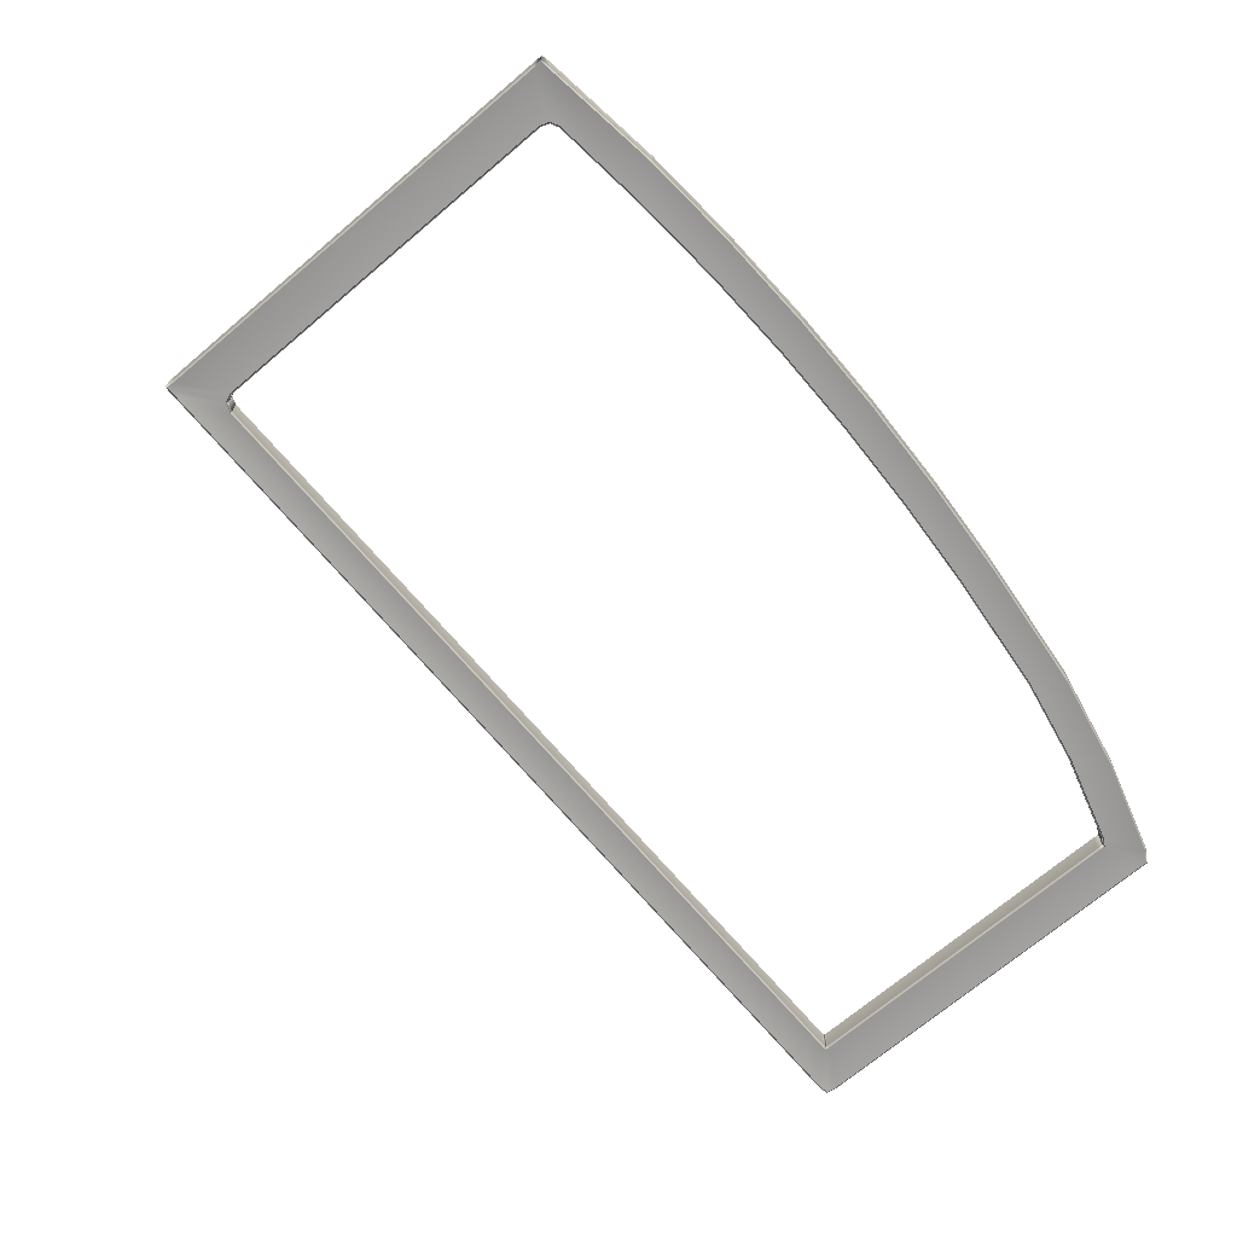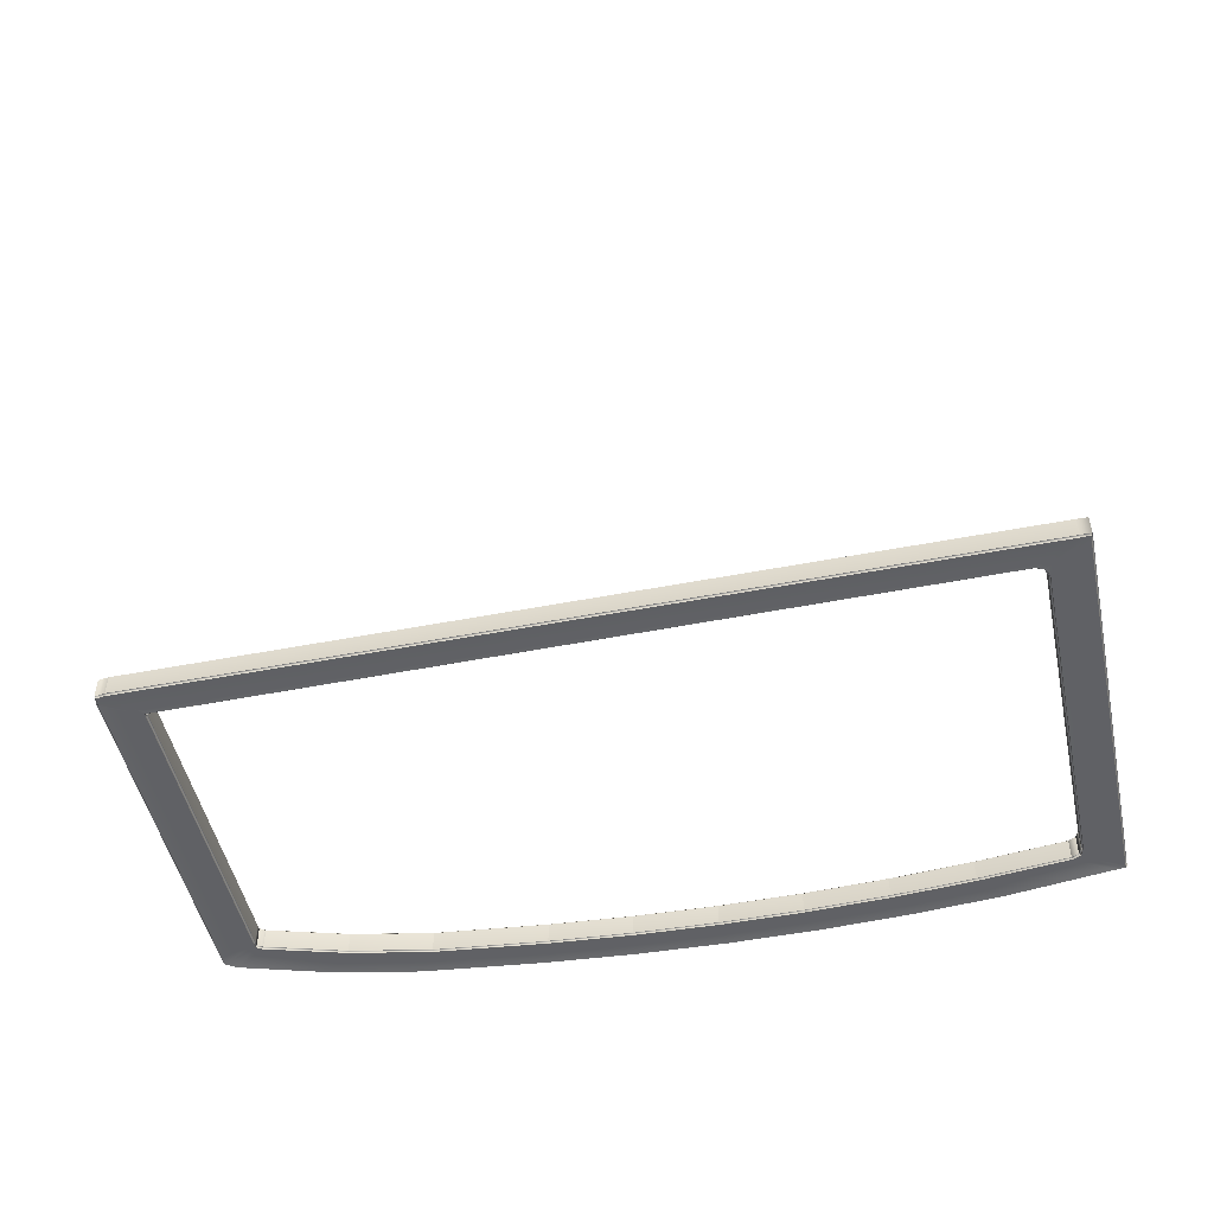
<metadata>
{"format":"obj","ext":"obj","renderer":"f3d","projection":"perspective","resolution":1024,"background":"white","views":[{"elev":-69.9,"azim":-49.7,"up":"+Y"},{"elev":-49.9,"azim":-167.8,"up":"+Y"}]}
</metadata>
<code>
o DoormeshMicrowaveDoorB2_1_GeomSubset_1
v 0.001946 -0.006706 -0.1766
v 0.001936 -0.006706 -0.1766
v 0.001946 -0.006696 -0.1766
v 0.001936 -0.006696 -0.1766
v 0.001946 -0.006706 -0.1766
v 0.001936 -0.006706 -0.1766
v 0.001946 -0.006696 -0.1766
v 0.001936 -0.006696 -0.1766
v 0.001946 -0.006706 -0.1766
v 0.001936 -0.006706 -0.1766
v 0.001946 -0.006696 -0.1766
v 0.001936 -0.006696 -0.1766
v 0.001946 -0.006706 -0.1766
v 0.001936 -0.006706 -0.1766
v 0.001946 -0.006696 -0.1766
v 0.001936 -0.006696 -0.1766
v 0.001946 -0.006706 -0.1766
v 0.001936 -0.006706 -0.1766
v 0.001946 -0.006696 -0.1766
v 0.001936 -0.006696 -0.1766
v 0.001946 -0.006706 -0.1766
v 0.001936 -0.006706 -0.1766
v 0.001946 -0.006696 -0.1766
v 0.001936 -0.006696 -0.1766
v 0.001946 -0.006706 -0.1766
v 0.001936 -0.006706 -0.1766
v 0.001946 -0.006696 -0.1766
v 0.001936 -0.006696 -0.1766
v 0.2565 -0.162 0.1374
v -0.1682 -0.162 0.1385
v 0.2565 -0.162 -0.05959
v -0.1682 -0.162 -0.06065
v 0.2565 -0.1616 0.1374
v -0.1682 -0.1616 0.1385
v 0.2565 -0.1616 -0.05959
v -0.1682 -0.1616 -0.06065
v 0.2715 -0.1528 0.1143
v 0.2706 -0.1519 0.1138
v 0.2715 -0.1528 0.1089
v 0.2706 -0.1519 0.1087
v 0.2654 -0.1528 0.1181
v 0.2651 -0.1519 0.1173
v 0.2661 -0.1528 -0.07432
v 0.266 -0.1519 -0.07343
v 0.2715 -0.1528 -0.07354
v 0.2707 -0.1519 -0.07275
v 0.2722 -0.1528 -0.06847
v 0.2713 -0.1519 -0.0684
v 0.2715 -0.1638 0.1143
v 0.2706 -0.1647 0.1138
v 0.2715 -0.1638 0.1089
v 0.2706 -0.1647 0.1087
v 0.2654 -0.1638 0.1181
v 0.2651 -0.1647 0.1173
v 0.266 -0.1647 -0.07343
v 0.2661 -0.1638 -0.07432
v 0.2715 -0.1638 -0.07354
v 0.2707 -0.1647 -0.07275
v 0.2722 -0.1638 -0.06847
v 0.2713 -0.1647 -0.0684
v 0.2204 -0.1528 0.1316
v 0.2202 -0.1519 0.1308
v 0.1749 -0.1528 0.1408
v 0.1748 -0.1519 0.1399
v 0.1749 -0.1638 0.1408
v 0.1748 -0.1647 0.1399
v 0.2204 -0.1638 0.1316
v 0.2202 -0.1647 0.1308
v 0.1118 -0.1528 0.1476
v 0.1117 -0.1519 0.1467
v 0.06552 -0.1528 0.1509
v 0.06547 -0.1519 0.15
v 0.06552 -0.1638 0.1509
v 0.06547 -0.1647 0.15
v 0.1118 -0.1638 0.1476
v 0.1117 -0.1647 0.1467
v 0.01856 -0.1528 0.1527
v 0.01854 -0.1519 0.1518
v -0.02787 -0.1528 0.1527
v -0.02785 -0.1519 0.1518
v -0.02787 -0.1638 0.1527
v -0.02785 -0.1647 0.1518
v 0.01856 -0.1638 0.1527
v 0.01854 -0.1647 0.1518
v -0.07482 -0.1528 0.1509
v -0.07477 -0.1519 0.15
v -0.121 -0.1519 0.1465
v -0.1211 -0.1528 0.1474
v -0.07482 -0.1638 0.1509
v -0.07477 -0.1647 0.15
v -0.1211 -0.1638 0.1474
v -0.121 -0.1647 0.1465
v 0.2516 -0.1519 0.1019
v 0.2508 -0.1528 0.1018
v 0.2508 -0.1528 0.1041
v 0.2517 -0.1519 0.1046
v 0.2508 -0.1638 0.1018
v 0.2516 -0.1647 0.1019
v 0.2517 -0.1647 0.1046
v 0.2508 -0.1638 0.1041
v 0.2479 -0.1528 0.1059
v 0.2483 -0.1519 0.1067
v 0.2483 -0.1647 0.1067
v 0.2479 -0.1638 0.1059
v 0.2515 -0.1528 -0.05725
v 0.2523 -0.1519 -0.05731
v 0.2521 -0.1519 -0.05883
v 0.2513 -0.1528 -0.05811
v 0.2523 -0.1647 -0.05731
v 0.2515 -0.1638 -0.05725
v 0.2513 -0.1638 -0.05811
v 0.2521 -0.1647 -0.05883
v 0.2502 -0.1638 -0.05827
v 0.2502 -0.1647 -0.05909
v 0.2502 -0.1519 -0.05909
v 0.2502 -0.1528 -0.05827
v 0.165 -0.1528 0.126
v 0.1652 -0.1519 0.1268
v 0.2071 -0.1519 0.1186
v 0.2069 -0.1528 0.1178
v 0.1652 -0.1647 0.1268
v 0.165 -0.1638 0.126
v 0.2069 -0.1638 0.1178
v 0.2071 -0.1647 0.1186
v 0.06391 -0.1528 0.135
v 0.06396 -0.1519 0.1358
v 0.1069 -0.1519 0.1328
v 0.1068 -0.1528 0.132
v 0.06379 -0.1647 0.1358
v 0.06375 -0.1638 0.135
v 0.1066 -0.1638 0.132
v 0.1067 -0.1647 0.1328
v -0.02252 -0.1528 0.1366
v -0.02254 -0.1519 0.1374
v 0.02046 -0.1519 0.1374
v 0.02045 -0.1528 0.1366
v -0.02271 -0.1647 0.1374
v -0.0227 -0.1638 0.1366
v 0.02027 -0.1638 0.1366
v 0.02029 -0.1647 0.1374
v -0.1088 -0.1528 0.1319
v -0.1089 -0.1519 0.1327
v -0.06603 -0.1519 0.1358
v -0.06598 -0.1528 0.135
v -0.1091 -0.1647 0.1327
v -0.109 -0.1638 0.1319
v -0.06616 -0.1638 0.135
v -0.06621 -0.1647 0.1358
v -0.1816 -0.1528 -0.0729
v -0.1793 -0.1519 -0.07222
v -0.1756 -0.1519 -0.0721
v -0.1758 -0.1528 -0.07299
v -0.1758 -0.1638 -0.07299
v -0.1756 -0.1647 -0.0721
v -0.1816 -0.1638 -0.0729
v -0.1809 -0.1647 -0.07222
v -0.1816 -0.1528 -0.06878
v -0.1808 -0.1519 -0.06861
v -0.1808 -0.1647 -0.06861
v -0.1816 -0.1638 -0.06878
v -0.1555 -0.1647 -0.05934
v -0.1554 -0.1638 -0.05853
v -0.1599 -0.1647 -0.0576
v -0.1593 -0.1638 -0.05697
v -0.1609 -0.1638 -0.0532
v -0.1617 -0.1647 -0.05337
v -0.1816 -0.1528 0.1391
v -0.1809 -0.1519 0.1385
v -0.1808 -0.1519 0.1349
v -0.1816 -0.1528 0.135
v -0.1816 -0.1638 0.135
v -0.1808 -0.1647 0.1349
v -0.1816 -0.1638 0.1391
v -0.1809 -0.1647 0.1385
v -0.1777 -0.1528 0.1401
v -0.1759 -0.1519 0.1392
v -0.1759 -0.1647 0.1392
v -0.1762 -0.1638 0.1401
v -0.1617 -0.1647 0.1213
v -0.1609 -0.1638 0.1211
v -0.1601 -0.1647 0.1255
v -0.1594 -0.1638 0.1249
v -0.1557 -0.1638 0.1268
v -0.1559 -0.1647 0.1275
v -0.1599 -0.1519 -0.0576
v -0.1593 -0.1528 -0.05697
v -0.1617 -0.1519 -0.05337
v -0.1609 -0.1528 -0.0532
v -0.1554 -0.1528 -0.05853
v -0.1555 -0.1519 -0.05934
v -0.1601 -0.1519 0.1255
v -0.1594 -0.1528 0.1249
v -0.1559 -0.1519 0.1275
v -0.1557 -0.1528 0.1268
v -0.1609 -0.1528 0.1211
v -0.1617 -0.1519 0.1213
v -0.1609 -0.1638 0.0341
v -0.1617 -0.1647 0.03409
v -0.1617 -0.1519 0.03409
v -0.1609 -0.1528 0.0341
v -0.1816 -0.1528 0.03354
v -0.1808 -0.1519 0.03355
v -0.1808 -0.1647 0.03355
v -0.1816 -0.1638 0.03354
v 0.2973 -0.1229 0.1597
v 0.2957 -0.1229 0.1663
v 0.2979 -0.1252 0.1721
v 0.2984 -0.1308 0.1746
v 0.304 -0.1307 0.1724
v 0.3064 -0.1306 0.1669
v 0.3042 -0.1251 0.16
v 0.298 -0.1229 0.1438
v 0.2962 -0.1229 -0.1245
v 0.298 -0.1229 -0.1164
v 0.304 -0.1252 -0.1247
v 0.3064 -0.1308 -0.1283
v 0.3041 -0.1307 -0.1339
v 0.2986 -0.1306 -0.1362
v 0.2967 -0.1252 -0.1338
v 0.292 -0.1229 -0.1279
v 0.2616 -0.1329 0.1167
v 0.2636 -0.1229 0.1222
v 0.2699 -0.1229 0.1188
v 0.2724 -0.1229 0.1141
v 0.2676 -0.1329 0.113
v 0.2623 -0.1329 -0.07235
v 0.2683 -0.1329 -0.0666
v 0.2731 -0.1229 -0.0697
v 0.2707 -0.1229 -0.07516
v 0.2647 -0.1229 -0.07745
v 0.3021 -0.1251 0.1687
v 0.3018 -0.1252 -0.1312
v 0.2675 -0.1329 -0.07158
v -0.1817 -0.1229 0.1445
v -0.1817 -0.1329 0.1387
v -0.1817 -0.1309 0.1746
v -0.1817 -0.1229 -0.128
v -0.1817 -0.1229 0.1664
v -0.1817 -0.1252 0.1722
v -0.1817 -0.1308 -0.1362
v -0.1817 -0.1252 -0.1338
v -0.1817 -0.1229 -0.07797
v -0.1818 -0.1329 -0.07264
v 0.2973 -0.1698 0.1597
v 0.2957 -0.1698 0.1663
v 0.2979 -0.1675 0.1721
v 0.2984 -0.1619 0.1746
v 0.304 -0.162 0.1724
v 0.3064 -0.1621 0.1669
v 0.3042 -0.1676 0.16
v 0.298 -0.1698 0.1438
v 0.2962 -0.1698 -0.1245
v 0.298 -0.1698 -0.1164
v 0.304 -0.1675 -0.1247
v 0.3064 -0.1619 -0.1283
v 0.3041 -0.162 -0.1339
v 0.2986 -0.1621 -0.1362
v 0.2967 -0.1675 -0.1338
v 0.292 -0.1698 -0.1279
v 0.2616 -0.1598 0.1167
v 0.2636 -0.1698 0.1222
v 0.2699 -0.1698 0.1188
v 0.2724 -0.1698 0.1141
v 0.2676 -0.1598 0.113
v 0.2623 -0.1598 -0.07235
v 0.2683 -0.1598 -0.0666
v 0.2731 -0.1698 -0.0697
v 0.2707 -0.1698 -0.07516
v 0.2647 -0.1698 -0.07745
v 0.3021 -0.1676 0.1687
v 0.3018 -0.1675 -0.1312
v 0.2675 -0.1598 -0.07158
v -0.1817 -0.1698 0.1445
v -0.1817 -0.1598 0.1387
v -0.1817 -0.1618 0.1746
v -0.1817 -0.1698 -0.128
v -0.1817 -0.1698 0.1664
v -0.1817 -0.1675 0.1722
v -0.1817 -0.1619 -0.1362
v -0.1817 -0.1675 -0.1338
v -0.1817 -0.1698 -0.07797
v -0.1817 -0.1598 -0.07264
v -0.1777 -0.1329 -0.07264
v -0.1777 -0.1229 -0.128
v -0.1777 -0.1229 0.1452
v -0.1777 -0.1309 0.1746
v -0.1777 -0.1329 0.1388
v -0.1777 -0.1229 0.1664
v -0.1777 -0.1252 0.1722
v -0.1777 -0.1308 -0.1362
v -0.1777 -0.1252 -0.1338
v -0.1777 -0.1229 -0.07797
v -0.1777 -0.1619 -0.1362
v -0.1777 -0.1698 0.1452
v -0.1777 -0.1618 0.1746
v -0.1777 -0.1698 -0.128
v -0.1777 -0.1598 0.1388
v -0.1777 -0.1698 0.1664
v -0.1777 -0.1675 0.1722
v -0.1777 -0.1675 -0.1338
v -0.1777 -0.1698 -0.07797
v -0.1777 -0.1598 -0.07264
v -0.1817 -0.1229 0.03364
v -0.1777 -0.1229 0.03364
v -0.1817 -0.1329 0.03364
v -0.1817 -0.1598 0.03364
v -0.1777 -0.1329 0.03364
v -0.1777 -0.1598 0.03364
v -0.02659 -0.1309 0.1746
v 0.01903 -0.1309 0.1746
v 0.01903 -0.1252 0.1723
v -0.02659 -0.1252 0.1723
v 0.01903 -0.1229 0.1665
v -0.02659 -0.1229 0.1665
v 0.1736 -0.1229 0.1447
v 0.2187 -0.1229 0.1356
v 0.2174 -0.1329 0.13
v 0.1726 -0.1329 0.1391
v 0.06547 -0.1229 0.1547
v 0.1112 -0.1229 0.1514
v 0.1107 -0.1329 0.1457
v 0.06517 -0.1329 0.149
v 0.01903 -0.1229 0.1564
v -0.02659 -0.1229 0.1564
v 0.01903 -0.1329 0.1507
v -0.02659 -0.1329 0.1507
v 0.06473 -0.1229 0.1665
v 0.1104 -0.1229 0.1664
v 0.06475 -0.1252 0.1722
v 0.1104 -0.1252 0.1722
v 0.06475 -0.1309 0.1746
v 0.1104 -0.1309 0.1746
v 0.22 -0.1229 0.1663
v 0.1743 -0.1229 0.1664
v 0.1743 -0.1252 0.1722
v 0.22 -0.1252 0.1721
v 0.1743 -0.1309 0.1746
v 0.22 -0.1308 0.1746
v -0.1188 -0.1229 0.1514
v -0.07304 -0.1229 0.1547
v -0.07273 -0.1329 0.149
v -0.1182 -0.1329 0.1455
v -0.0723 -0.1229 0.1665
v -0.118 -0.1229 0.1664
v -0.07232 -0.1252 0.1722
v -0.1179 -0.1252 0.1722
v -0.1179 -0.1309 0.1746
v -0.07232 -0.1309 0.1746
v 0.01903 -0.1618 0.1746
v -0.02659 -0.1618 0.1746
v 0.01903 -0.1675 0.1723
v -0.02659 -0.1675 0.1723
v 0.01903 -0.1698 0.1665
v -0.02659 -0.1698 0.1665
v 0.2187 -0.1698 0.1356
v 0.1736 -0.1698 0.1447
v 0.1726 -0.1598 0.1391
v 0.2174 -0.1598 0.13
v 0.1112 -0.1698 0.1514
v 0.06547 -0.1698 0.1547
v 0.06517 -0.1598 0.149
v 0.1107 -0.1598 0.1457
v 0.01903 -0.1698 0.1564
v -0.02659 -0.1698 0.1564
v -0.02659 -0.1598 0.1507
v 0.01903 -0.1598 0.1507
v 0.06473 -0.1698 0.1665
v 0.1104 -0.1698 0.1664
v 0.06475 -0.1675 0.1722
v 0.1104 -0.1675 0.1722
v 0.1104 -0.1618 0.1746
v 0.06475 -0.1618 0.1746
v 0.1743 -0.1698 0.1664
v 0.22 -0.1698 0.1663
v 0.22 -0.1675 0.1721
v 0.1743 -0.1675 0.1722
v 0.22 -0.1619 0.1746
v 0.1743 -0.1618 0.1746
v -0.07304 -0.1698 0.1547
v -0.1188 -0.1698 0.1514
v -0.07273 -0.1598 0.149
v -0.1182 -0.1598 0.1455
v -0.0723 -0.1698 0.1665
v -0.118 -0.1698 0.1664
v -0.07232 -0.1675 0.1722
v -0.1179 -0.1675 0.1722
v -0.07232 -0.1618 0.1746
v -0.1179 -0.1618 0.1746
v 0.2676 -0.1598 0.1077
v 0.2676 -0.1329 0.1077
v -0.1749 -0.1152 0.1523
v -0.1796 -0.1152 0.1523
v -0.1764 -0.1064 0.1474
v -0.1781 -0.1064 0.1474
v -0.1764 -0.105 0.142
v -0.1781 -0.105 0.142
v -0.1749 -0.124 0.1514
v -0.1796 -0.124 0.1514
v -0.1796 -0.1217 0.1566
v -0.1749 -0.1217 0.1566
v -0.1764 -0.1053 0.1346
v -0.1781 -0.1053 0.1346
v -0.1796 -0.1147 0.1322
v -0.1749 -0.1147 0.1322
v -0.1789 -0.1085 0.1493
v -0.1796 -0.1119 0.1508
v -0.1749 -0.1119 0.1508
v -0.1755 -0.1085 0.1493
v -0.1749 -0.1121 0.1424
v -0.1754 -0.1078 0.142
v -0.1749 -0.1119 0.1313
v -0.1754 -0.1077 0.1323
v -0.1796 -0.1119 0.1313
v -0.179 -0.1077 0.1323
v -0.1796 -0.1121 0.1424
v -0.179 -0.1078 0.142
v -0.1749 -0.1158 0.1422
v -0.1749 -0.1166 0.1466
v -0.1796 -0.1158 0.1422
v -0.1796 -0.1166 0.1466
v -0.1749 -0.1322 0.159
v -0.1796 -0.1322 0.159
v -0.1796 -0.1284 0.1629
v -0.1749 -0.1284 0.1629
v -0.1749 -0.1152 -0.09966
v -0.1796 -0.1152 -0.09966
v -0.1764 -0.1064 -0.1045
v -0.1781 -0.1064 -0.1045
v -0.1764 -0.105 -0.11
v -0.1781 -0.105 -0.11
v -0.1749 -0.124 -0.1006
v -0.1796 -0.124 -0.1006
v -0.1796 -0.1217 -0.09531
v -0.1749 -0.1217 -0.09531
v -0.1764 -0.1053 -0.1174
v -0.1781 -0.1053 -0.1174
v -0.1796 -0.1147 -0.1198
v -0.1749 -0.1147 -0.1198
v -0.1789 -0.1085 -0.1027
v -0.1796 -0.1119 -0.1011
v -0.1749 -0.1119 -0.1011
v -0.1755 -0.1085 -0.1027
v -0.1749 -0.1121 -0.1095
v -0.1754 -0.1078 -0.11
v -0.1749 -0.1119 -0.1207
v -0.1754 -0.1077 -0.1197
v -0.1796 -0.1119 -0.1207
v -0.179 -0.1077 -0.1197
v -0.1796 -0.1121 -0.1095
v -0.179 -0.1078 -0.11
v -0.1749 -0.1158 -0.1098
v -0.1749 -0.1166 -0.1054
v -0.1796 -0.1158 -0.1098
v -0.1796 -0.1166 -0.1054
v -0.1749 -0.1322 -0.09298
v -0.1796 -0.1322 -0.09298
v -0.1796 -0.1284 -0.08905
v -0.1749 -0.1284 -0.08905
v 0.2855 -0.1256 -0.1003
v 0.2851 -0.1225 -0.1003
v 0.2859 -0.1194 -0.1003
v 0.2878 -0.117 -0.1003
v 0.2905 -0.1154 -0.1003
v 0.2936 -0.115 -0.1003
v 0.2966 -0.1158 -0.1003
v 0.2855 -0.1256 -0.09826
v 0.2851 -0.1225 -0.09826
v 0.2859 -0.1194 -0.09826
v 0.2878 -0.117 -0.09826
v 0.2905 -0.1154 -0.09826
v 0.2936 -0.115 -0.09826
v 0.2966 -0.1158 -0.09826
v 0.2911 -0.124 -0.1003
v 0.2909 -0.1231 -0.1003
v 0.2912 -0.1221 -0.1003
v 0.2918 -0.1213 -0.1003
v 0.2926 -0.1208 -0.1003
v 0.2936 -0.1207 -0.1003
v 0.2945 -0.121 -0.1003
v 0.2911 -0.124 -0.09826
v 0.2909 -0.1231 -0.09826
v 0.2912 -0.1221 -0.09826
v 0.2918 -0.1213 -0.09826
v 0.2926 -0.1208 -0.09826
v 0.2936 -0.1207 -0.09826
v 0.2945 -0.121 -0.09826
v 0.2855 -0.1256 0.1384
v 0.2851 -0.1225 0.1384
v 0.2859 -0.1194 0.1384
v 0.2878 -0.117 0.1384
v 0.2905 -0.1154 0.1384
v 0.2936 -0.115 0.1384
v 0.2966 -0.1158 0.1384
v 0.2855 -0.1256 0.1404
v 0.2851 -0.1225 0.1404
v 0.2859 -0.1194 0.1404
v 0.2878 -0.117 0.1404
v 0.2905 -0.1154 0.1404
v 0.2936 -0.115 0.1404
v 0.2966 -0.1158 0.1404
v 0.2911 -0.124 0.1384
v 0.2909 -0.1231 0.1384
v 0.2912 -0.1221 0.1384
v 0.2918 -0.1213 0.1384
v 0.2926 -0.1208 0.1384
v 0.2936 -0.1207 0.1384
v 0.2945 -0.121 0.1384
v 0.2911 -0.124 0.1404
v 0.2909 -0.1231 0.1404
v 0.2912 -0.1221 0.1404
v 0.2918 -0.1213 0.1404
v 0.2926 -0.1208 0.1404
v 0.2936 -0.1207 0.1404
v 0.2945 -0.121 0.1404
f 5 6 8 7
f 37 38 40 39
f 38 37 41 42
f 39 40 48 47
f 42 41 61 62
f 43 44 151 152
f 44 43 45 46
f 46 45 47 48
f 49 50 54 53
f 50 49 51 52
f 52 51 59 60
f 53 54 68 67
f 55 56 153 154
f 56 55 58 57
f 57 58 60 59
f 62 61 63 64
f 64 63 69 70
f 65 66 76 75
f 66 65 67 68
f 70 69 71 72
f 72 71 77 78
f 73 74 84 83
f 74 73 75 76
f 78 77 79 80
f 80 79 85 86
f 81 82 90 89
f 82 81 83 84
f 86 85 88 87
f 87 88 175 176
f 89 90 92 91
f 91 92 177 178
f 93 94 105 106
f 94 93 96 95
f 95 96 102 101
f 97 98 109 110
f 98 97 100 99
f 99 100 104 103
f 101 102 119 120
f 103 104 123 124
f 106 105 108 107
f 107 108 116 115
f 110 109 112 111
f 111 112 114 113
f 113 114 161 162
f 115 116 189 190
f 117 118 127 128
f 118 117 120 119
f 121 122 131 132
f 122 121 124 123
f 125 126 135 136
f 126 125 128 127
f 129 130 139 140
f 130 129 132 131
f 133 134 143 144
f 134 133 136 135
f 137 138 147 148
f 138 137 140 139
f 141 142 193 194
f 142 141 144 143
f 145 146 183 184
f 146 145 148 147
f 149 150 158 157
f 150 149 152 151
f 154 153 155 156
f 156 155 160 159
f 157 158 202 201
f 159 160 204 203
f 162 161 163 164
f 164 163 166 165
f 165 166 198 197
f 167 168 176 175
f 168 167 170 169
f 169 170 201 202
f 171 172 203 204
f 172 171 173 174
f 174 173 178 177
f 179 180 197 198
f 180 179 181 182
f 182 181 184 183
f 185 186 188 187
f 186 185 190 189
f 187 188 200 199
f 191 192 194 193
f 192 191 196 195
f 195 196 199 200
f 97 94 95 100
f 95 101 104 100
f 108 105 110 111
f 108 111 113 116
f 120 117 122 123
f 128 125 130 131
f 136 133 138 139
f 144 141 146 147
f 133 144 147 138
f 136 139 130 125
f 128 131 122 117
f 120 123 104 101
f 105 94 97 110
f 51 49 37 39
f 37 49 53 41
f 45 57 59 47
f 45 43 56 57
f 61 67 65 63
f 69 75 73 71
f 77 83 81 79
f 85 89 91 88
f 79 81 89 85
f 77 71 73 83
f 69 63 65 75
f 61 41 53 67
f 47 59 51 39
f 40 38 96 93
f 50 52 98 99
f 38 42 102 96
f 54 50 99 103
f 46 48 106 107
f 60 58 112 109
f 58 55 114 112
f 44 46 107 115
f 62 64 118 119
f 66 68 124 121
f 70 72 126 127
f 74 76 132 129
f 78 80 134 135
f 82 84 140 137
f 86 87 142 143
f 92 90 148 145
f 80 86 143 134
f 90 82 137 148
f 84 74 129 140
f 72 78 135 126
f 76 66 121 132
f 64 70 127 118
f 68 54 103 124
f 42 62 119 102
f 48 40 93 106
f 52 60 109 98
f 152 149 155 153
f 149 157 160 155
f 170 167 173 171
f 167 175 178 173
f 162 189 116 113
f 188 165 197 200
f 180 195 200 197
f 141 194 183 146
f 153 56 43 152
f 157 201 204 160
f 171 204 201 170
f 88 91 178 175
f 151 44 115 190
f 55 154 161 114
f 159 203 198 166
f 202 158 187 199
f 169 202 199 196
f 203 172 179 198
f 87 176 193 142
f 177 92 145 184
f 154 156 163 161
f 156 159 166 163
f 172 174 181 179
f 174 177 184 181
f 158 150 185 187
f 150 151 190 185
f 188 186 164 165
f 186 189 162 164
f 176 168 191 193
f 168 169 196 191
f 194 192 182 183
f 192 195 180 182

</code>
